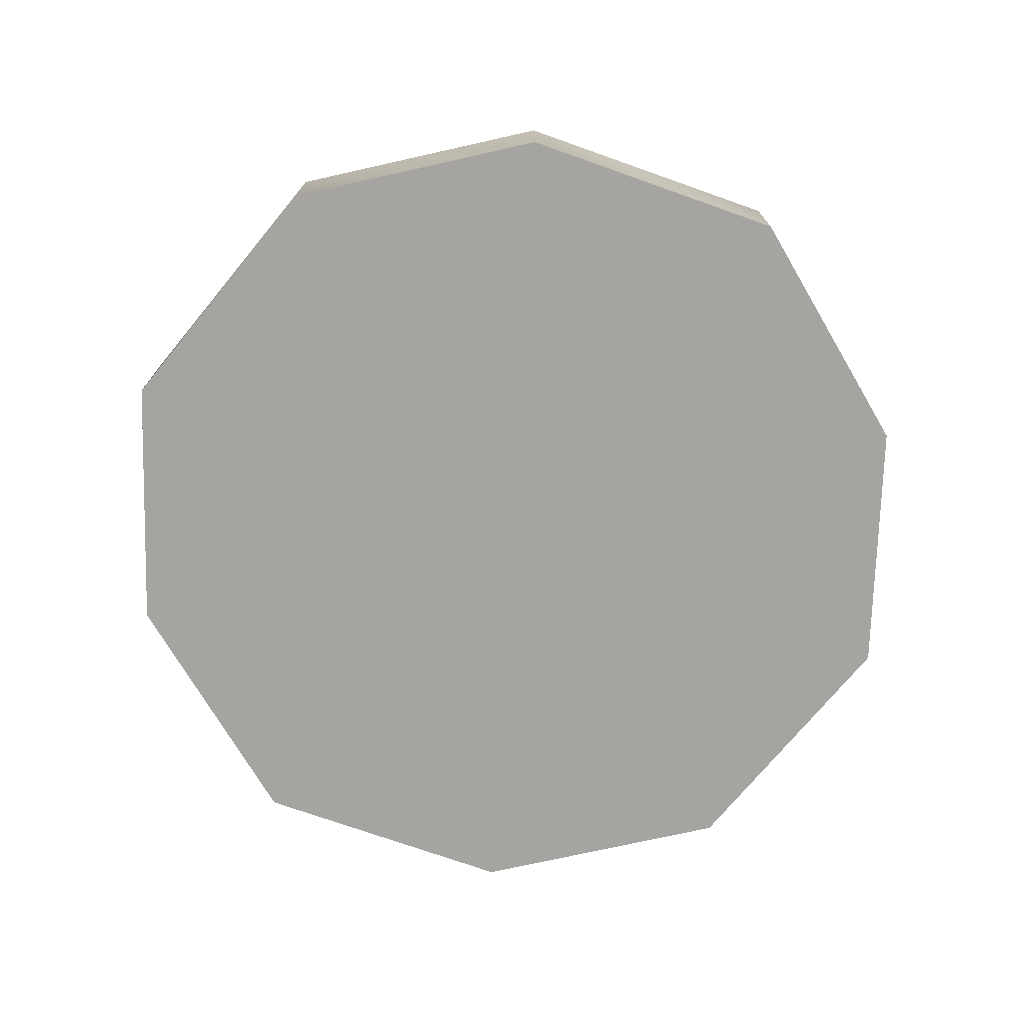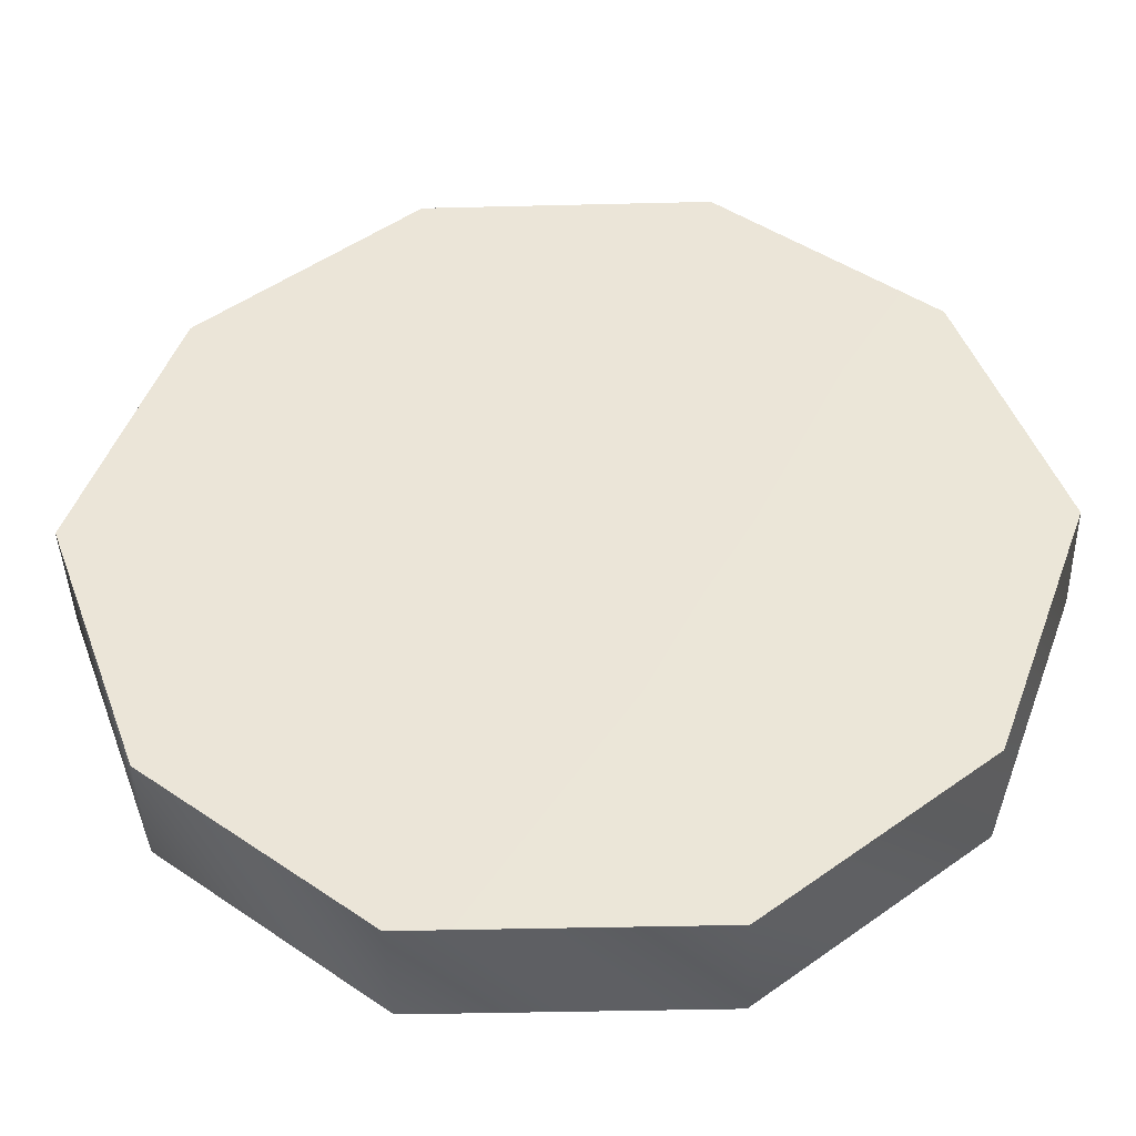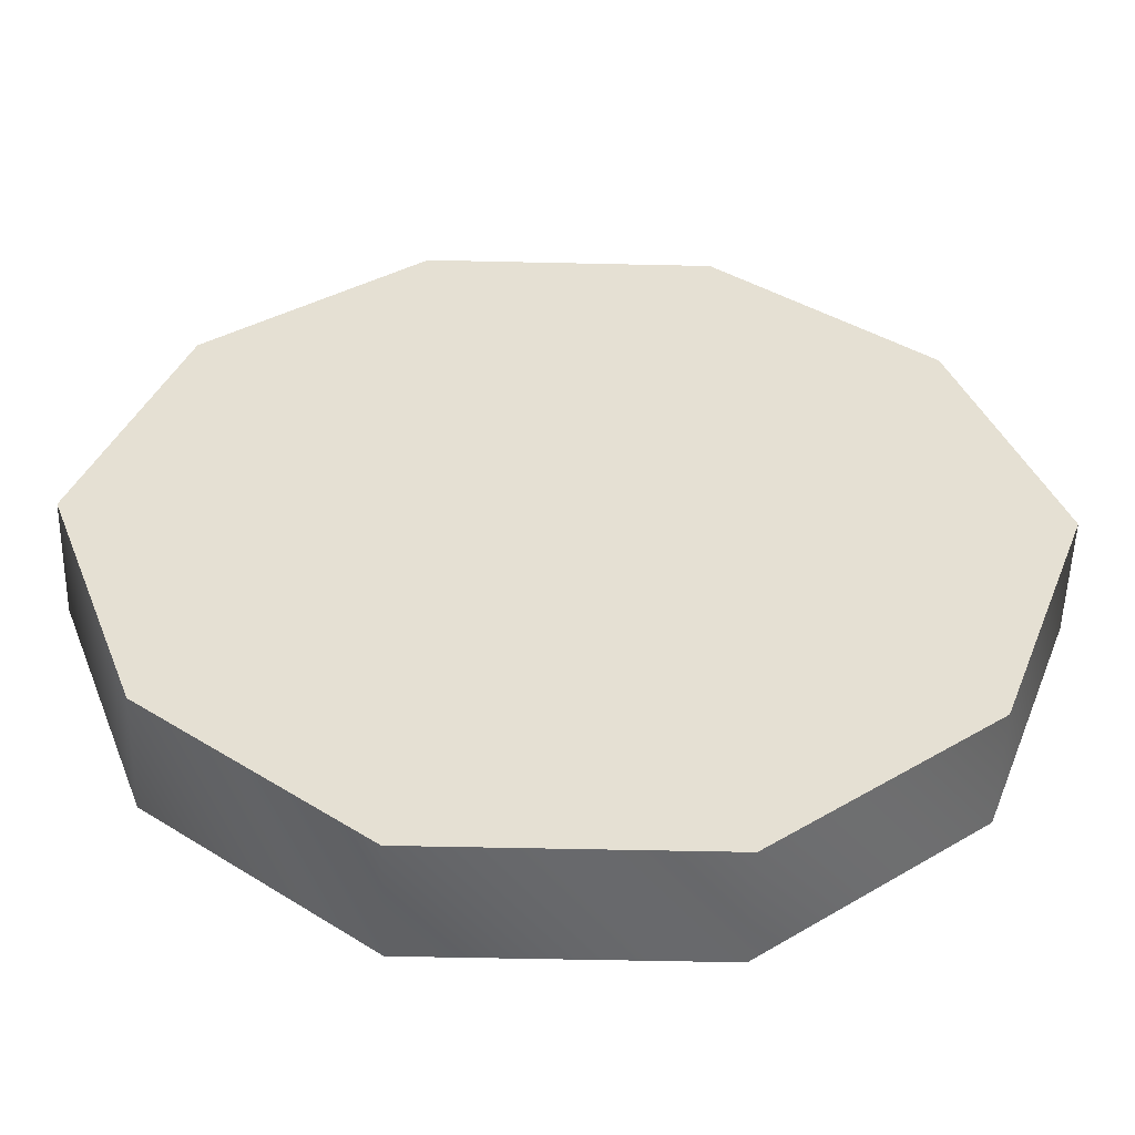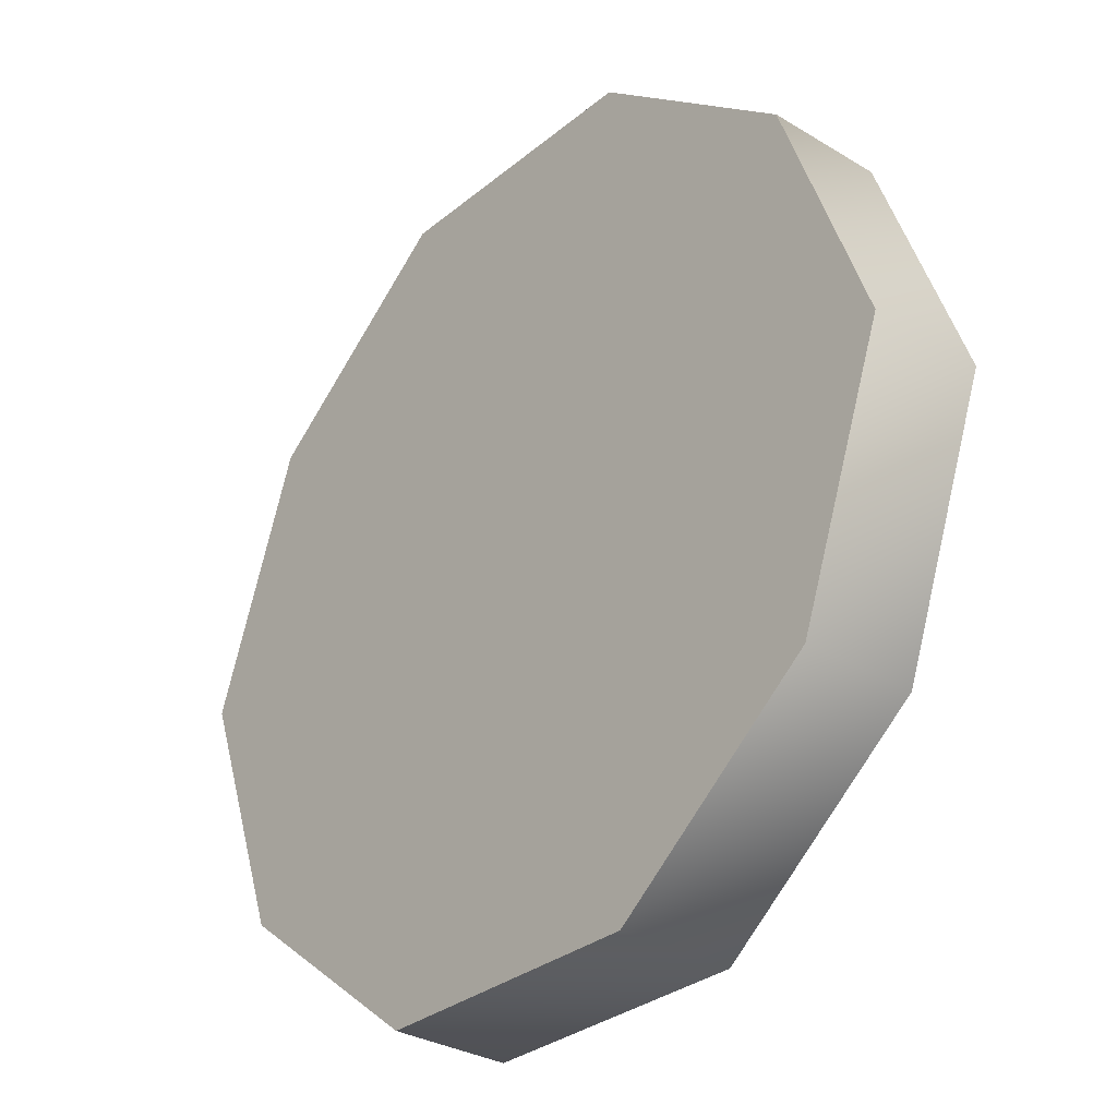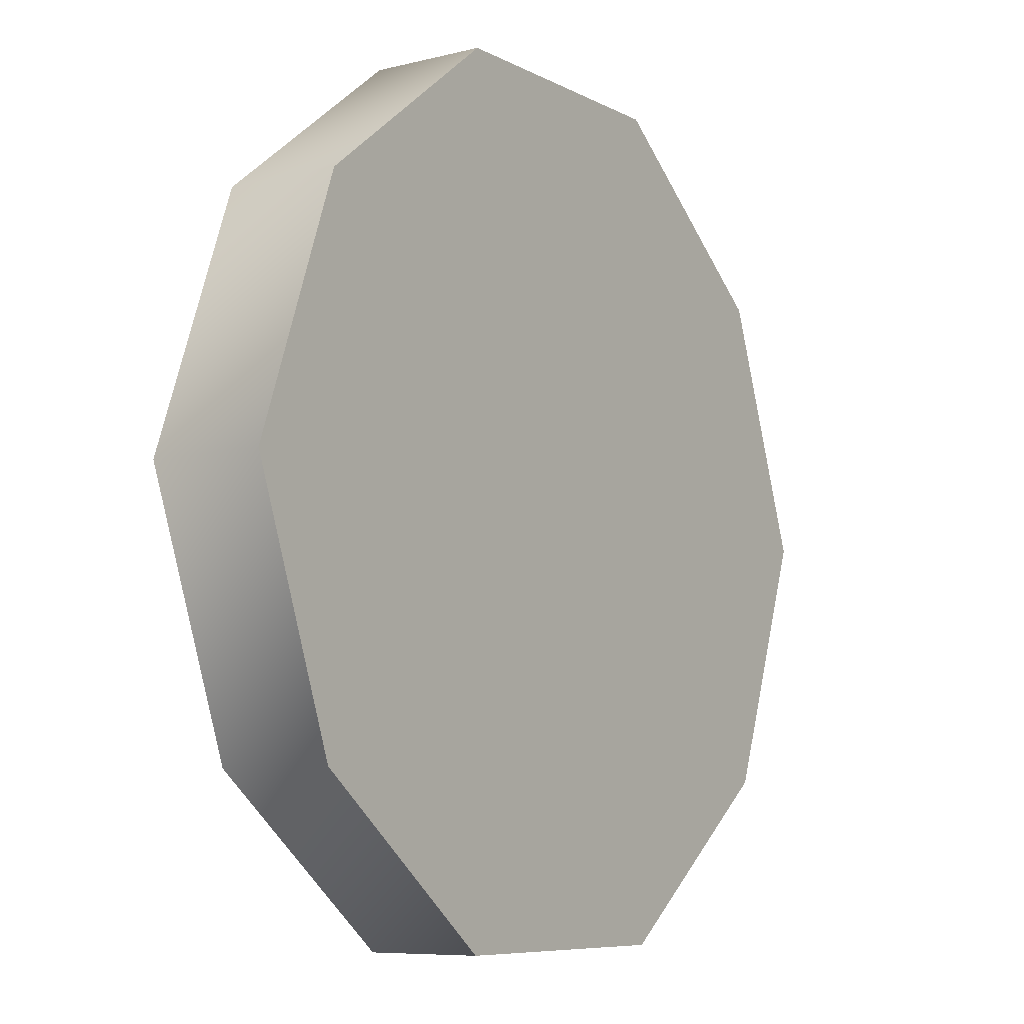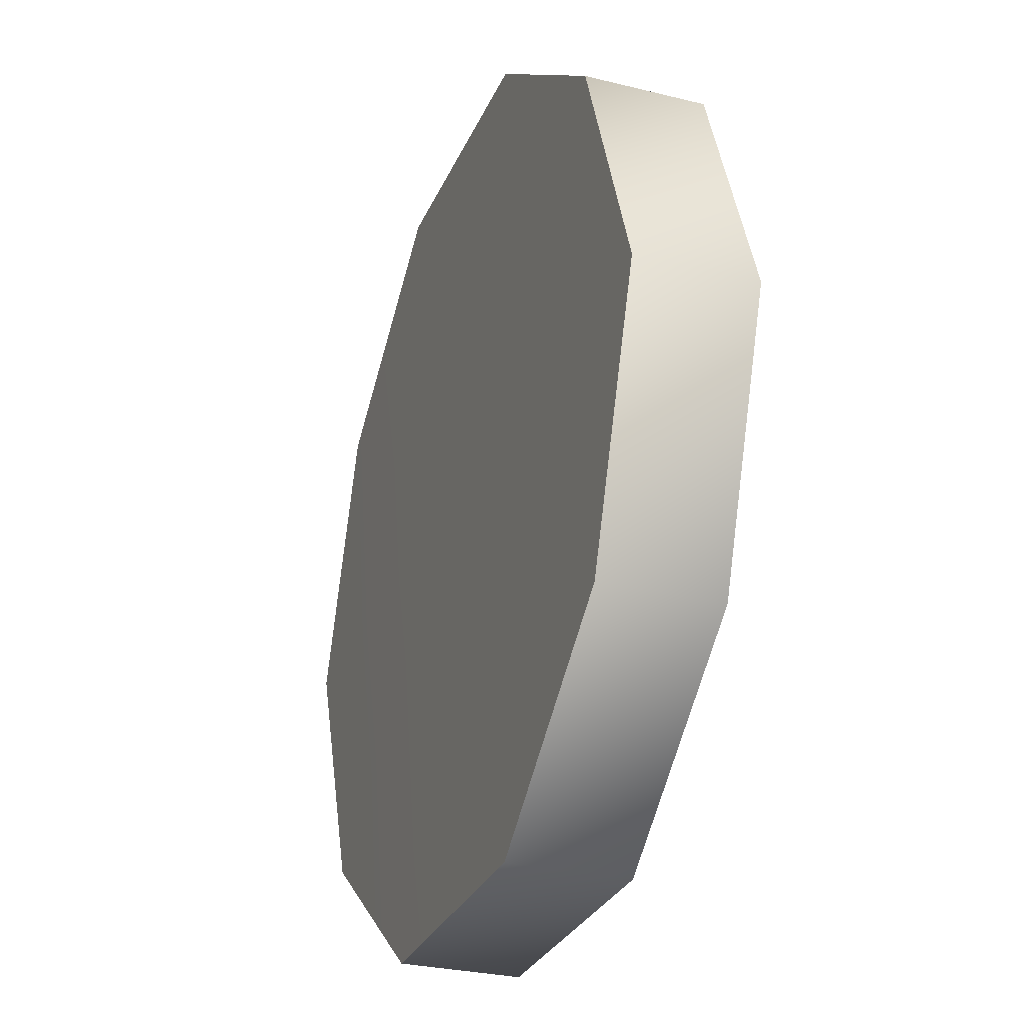
<metadata>
{"format":"obj","ext":"obj","renderer":"f3d","projection":"perspective","resolution":1024,"background":"white","views":[{"elev":-73.3,"azim":-129.5,"up":"+Y"},{"elev":-41.9,"azim":1.7,"up":"+Z"},{"elev":-52.5,"azim":178.6,"up":"+Z"},{"elev":-31.1,"azim":-130.8,"up":"+Z"},{"elev":-7.7,"azim":125.0,"up":"+Z"},{"elev":-29.0,"azim":69.8,"up":"+Z"}]}
</metadata>
<code>
v 19 0 0
v 15 0 11
v 0 0 0
v 15 0 11
v 6 0 18
v 0 0 0
v 6 0 18
v -6 0 18
v 0 0 0
v -6 0 18
v -15 0 11
v 0 0 0
v -15 0 11
v -19 0 0
v 0 0 0
v -19 0 0
v -15 0 -11
v 0 0 0
v -15 0 -11
v -6 0 -18
v 0 0 0
v -6 0 -18
v 6 0 -18
v 0 0 0
v 6 0 -18
v 15 0 -11
v 0 0 0
v 15 0 -11
v 19 0 0
v 0 0 0
v 19 5 0
v 15 5 11
v 19 0 0
v 15 5 11
v 15 0 11
v 19 0 0
v 15 5 11
v 6 5 18
v 15 0 11
v 6 5 18
v 6 0 18
v 15 0 11
v 6 5 18
v -6 5 18
v 6 0 18
v -6 5 18
v -6 0 18
v 6 0 18
v -6 5 18
v -15 5 11
v -6 0 18
v -15 5 11
v -15 0 11
v -6 0 18
v -15 5 11
v -19 5 0
v -15 0 11
v -19 5 0
v -19 0 0
v -15 0 11
v -19 5 0
v -15 5 -11
v -19 0 0
v -15 5 -11
v -15 0 -11
v -19 0 0
v -15 5 -11
v -6 5 -18
v -15 0 -11
v -6 5 -18
v -6 0 -18
v -15 0 -11
v -6 5 -18
v 6 5 -18
v -6 0 -18
v 6 5 -18
v 6 0 -18
v -6 0 -18
v 6 5 -18
v 15 5 -11
v 6 0 -18
v 15 5 -11
v 15 0 -11
v 6 0 -18
v 15 5 -11
v 19 5 0
v 15 0 -11
v 19 5 0
v 19 0 0
v 15 0 -11
v 15 5 11
v 19 5 0
v 0 5 0
v 6 5 18
v 15 5 11
v 0 5 0
v -6 5 18
v 6 5 18
v 0 5 0
v -15 5 11
v -6 5 18
v 0 5 0
v -19 5 0
v -15 5 11
v 0 5 0
v -15 5 -11
v -19 5 0
v 0 5 0
v -6 5 -18
v -15 5 -11
v 0 5 0
v 6 5 -18
v -6 5 -18
v 0 5 0
v 15 5 -11
v 6 5 -18
v 0 5 0
v 19 5 0
v 15 5 -11
v 0 5 0
f 1 2 3
f 4 5 6
f 7 8 9
f 10 11 12
f 13 14 15
f 16 17 18
f 19 20 21
f 22 23 24
f 25 26 27
f 28 29 30
f 31 32 33
f 34 35 36
f 37 38 39
f 40 41 42
f 43 44 45
f 46 47 48
f 49 50 51
f 52 53 54
f 55 56 57
f 58 59 60
f 61 62 63
f 64 65 66
f 67 68 69
f 70 71 72
f 73 74 75
f 76 77 78
f 79 80 81
f 82 83 84
f 85 86 87
f 88 89 90
f 91 92 93
f 94 95 96
f 97 98 99
f 100 101 102
f 103 104 105
f 106 107 108
f 109 110 111
f 112 113 114
f 115 116 117
f 118 119 120

</code>
